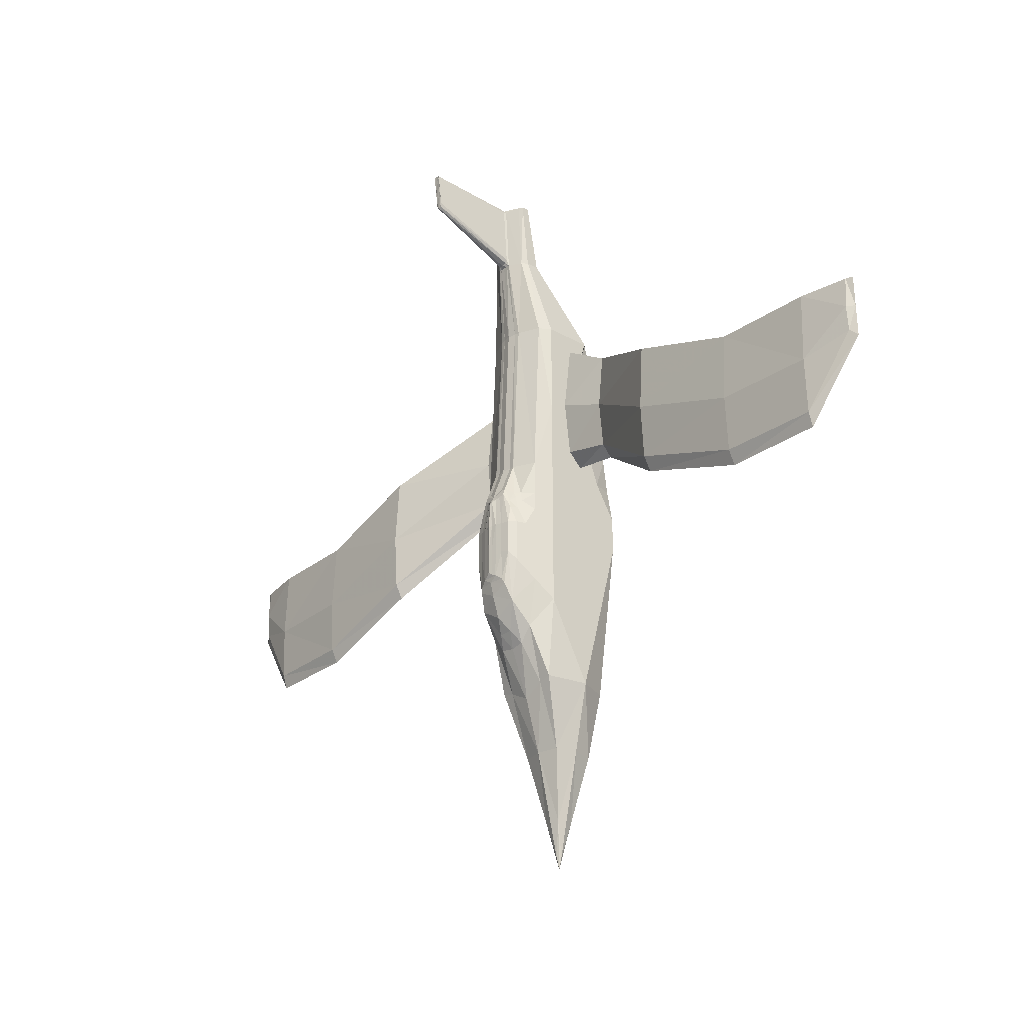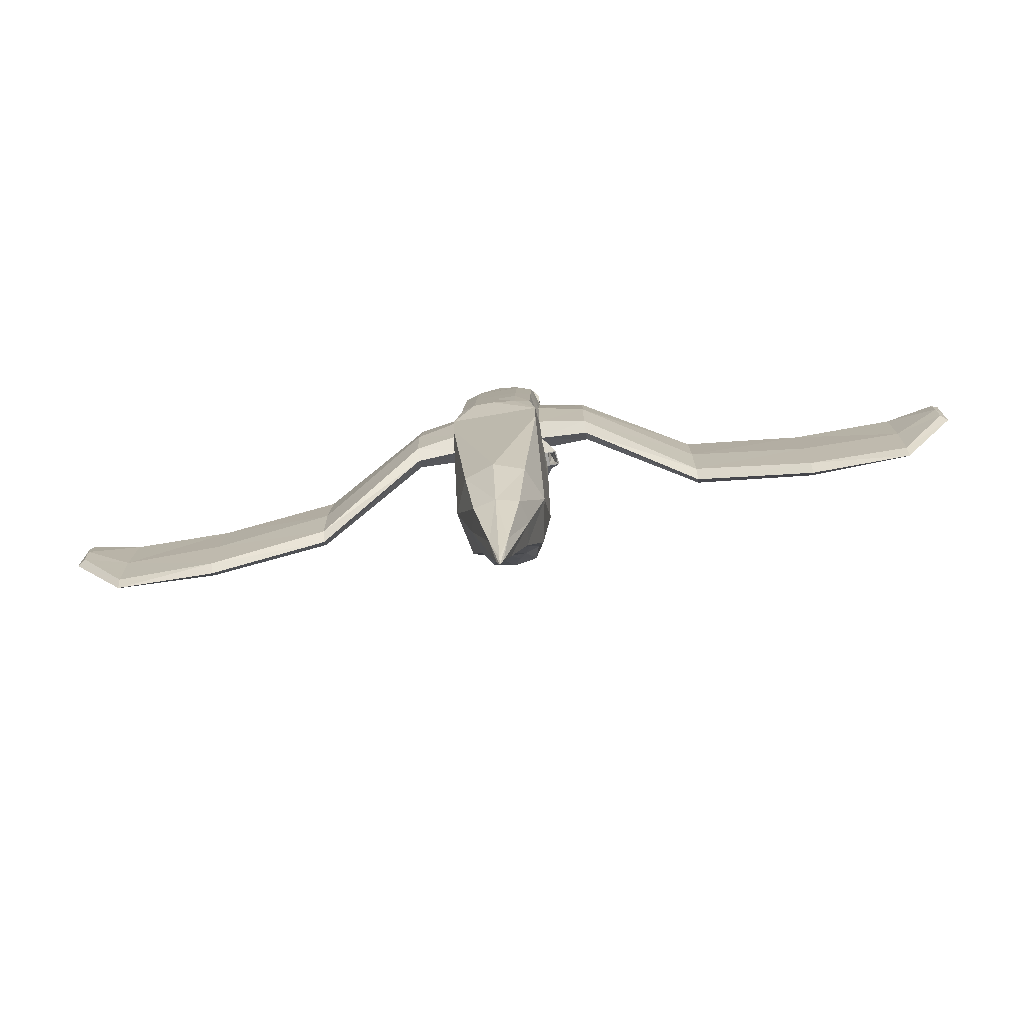
<metadata>
{"format":"obj","ext":"obj","renderer":"f3d","projection":"perspective","resolution":1024,"background":"white","views":[{"elev":-27.2,"azim":49.0,"up":"+Y"},{"elev":-73.8,"azim":-170.1,"up":"+Y"}]}
</metadata>
<code>
o Mesh_Cube.001
v -0.5447 -6.801 0.4156
v -0.5957 -6.801 0.3872
v -0.3942 -5.974 0.2651
v -0.6466 -6.801 0.4156
v -0.7971 -5.974 0.2651
v -0.5447 -6.801 0.5174
v -0.5163 -6.801 0.4665
v -0.3942 -5.974 0.6679
v -0.675 -6.801 0.4665
v -0.6466 -6.801 0.5174
v -0.7971 -5.974 0.6679
v -0.5957 -6.801 0.5459
v -0.5957 -7.083 0.4665
v -1.596 1.105 -0.5335
v 0.4043 1.105 -0.5335
v -0.5957 -2.719 -0.5335
v 0.08229 -2.719 -0.3
v -1.274 -2.719 -0.3
v 0.4043 -2.719 0.4665
v 0.4043 1.105 1.467
v -1.596 -2.719 0.4665
v -1.596 1.105 1.467
v -0.5957 -5.974 0.2001
v -0.3293 -5.974 0.4665
v -0.8621 -5.974 0.4665
v -0.5957 -5.974 0.7329
v -0.04485 1.105 2.521
v -0.04485 0.306 2.521
v 0.07554 1.105 2.358
v -0.1853 -0.4926 2.521
v -0.08803 -0.9254 2.358
v -0.5957 -0.7007 2.521
v -1.006 -0.4926 2.521
v -1.103 -0.9254 2.358
v -1.146 0.306 2.521
v -1.146 1.105 2.521
v -1.267 1.105 2.358
v -0.6768 -0.1911 2.644
v -0.7912 -0.2566 2.617
v -0.5957 -0.2566 2.617
v -0.5146 -0.1911 2.644
v -0.5957 -0.1256 2.664
v -0.4001 -0.2566 2.617
v 0.4043 -0.8071 1.467
v 0.2071 -2.719 1.467
v -1.398 -2.719 1.467
v -1.596 -0.8071 1.467
v -1.232 -1.502 1.912
v -1.096 -2.809 1.467
v -0.9313 -1.86 1.912
v -0.5957 -3.067 1.467
v -0.2601 -1.86 1.912
v -0.09567 -2.809 1.467
v 0.04064 -1.502 1.912
v -1.106 -4.346 0.9764
v -0.5957 -4.346 1.1
v -0.08578 -4.346 0.9764
v 0.07554 0.1047 2.358
v -0.5957 -1.228 2.358
v -1.267 0.1047 2.358
v -0.9209 1.944 2.487
v -0.5957 1.944 2.527
v -0.9163 2.123 2.425
v -0.2705 1.944 2.487
v -0.275 2.123 2.425
v -0.5559 1.783 2.604
v -0.4802 1.844 2.551
v -0.5957 1.844 2.587
v -0.6354 1.781 2.607
v -0.5957 1.742 2.62
v -0.7111 1.844 2.551
v -1.349 1.105 2.135
v -1.431 -0.3512 1.912
v -1.431 1.105 1.912
v 0.1577 1.105 2.135
v 0.2399 -0.3512 1.912
v 0.2399 1.105 1.912
v 0.2399 1.535 1.912
v 0.4043 1.965 1.467
v 0.2399 1.965 1.912
v -1.431 1.535 1.912
v -1.596 1.965 1.467
v -1.431 1.965 1.912
v -1.129 1.535 2.437
v -0.06192 1.535 2.437
v -1.212 1.965 2.169
v -0.9163 2.807 2.162
v -1.431 2.807 1.912
v 0.02027 1.965 2.169
v 0.2399 2.807 1.912
v -0.275 2.807 2.162
v 0.01354 1.535 2.272
v 0.08901 1.535 2.152
v 0.05464 1.75 2.16
v -1.205 1.535 2.272
v -1.28 1.535 2.152
v -1.246 1.75 2.16
v -1.061 1.75 2.408
v -0.1307 1.75 2.408
v -1.102 1.965 2.297
v -0.08956 1.965 2.297
v -0.3975 2.12 2.425
v -0.5957 2.117 2.465
v -0.7938 2.12 2.425
v -0.9163 2.465 2.293
v -0.275 2.465 2.293
v -0.5957 -1.912 1.898
v -0.4279 -1.56 2.121
v -0.7635 -1.56 2.121
v -0.5957 2.807 -0.6443
v 0.4043 1.965 -0.5335
v -1.596 1.965 -0.5335
v 0.4043 2.807 0.4665
v 0.4043 4.458 1.467
v 0.2399 6.764 1.744
v -1.596 4.458 1.467
v -1.431 6.764 1.744
v -1.461 2.807 -0.5335
v -1.096 2.807 -0.5942
v -0.09567 2.807 -0.6443
v 0.243 2.807 -0.5335
v 0.4043 2.807 -0.03349
v 0.4043 2.807 0.9665
v 0.4043 2.807 1.467
v -1.596 2.875 0.4665
v -1.596 2.807 -0.03349
v 0.4043 3.632 1.467
v 0.4043 5.939 1.467
v 0.4043 6.764 1.467
v -1.596 6.764 1.467
v -1.596 5.939 1.467
v -1.596 3.632 1.467
v -1.615 2.619 0.8047
v -1.63 2.619 1.143
v -1.596 2.875 1.467
v -1.889 2.619 0.798
v -1.709 3.41 0.8689
v -1.596 3.08 0.5244
v -1.596 3.219 1.467
v -1.623 3.521 1.168
v -1.596 4.703 1.024
v -1.729 2.747 1.253
v -1.925 2.619 1.14
v -1.856 2.98 1.079
v -1.813 3.04 1.157
v -1.662 3.1 1.235
v -1.643 3.31 1.202
v -1.707 3.465 1.018
v -1.795 3.195 0.9737
v -0.7095 10.48 2.282
v -0.5962 10.48 2.106
v -1.074 10.48 2.106
v -0.7796 10.4 2.283
v -0.5962 10.48 2.281
v -0.4829 10.48 2.282
v -0.1182 10.48 2.106
v -0.4128 10.4 2.283
v -0.5409 9.716 4.392
v -0.5168 9.799 4.393
v -0.5409 10.61 4.486
v -0.5168 10.59 4.487
v -0.5962 9.676 4.391
v -0.5962 10.61 4.484
v -0.6756 9.799 4.393
v -0.6515 9.716 4.392
v -0.6515 10.61 4.486
v -0.6756 10.59 4.487
v -0.4334 10.4 2.339
v -0.4829 10.48 2.338
v -0.4334 8.964 2.245
v -0.5962 10.48 2.337
v -0.759 10.4 2.339
v -0.759 8.964 2.245
v -0.7095 10.48 2.338
v -0.7095 8.882 2.245
v -0.5962 8.842 2.243
v -0.4829 8.882 2.245
v -0.4829 8.798 2.189
v -0.4128 8.798 2.189
v -0.5962 8.798 2.187
v -0.7796 8.798 2.189
v -0.7095 8.798 2.189
v -0.8523 8.798 1.525
v -1.091 8.798 1.558
v -0.8523 10.48 1.794
v -1.091 10.48 1.843
v -0.5962 8.798 1.482
v -0.5962 10.48 1.77
v -0.3401 8.798 1.525
v -0.3401 10.48 1.794
v -0.1165 8.798 1.558
v -0.1165 10.48 1.843
v -0.02419 8.798 1.872
v -0.02419 8.798 1.724
v -0.02419 10.48 1.961
v -0.02419 10.48 2.045
v -0.02419 8.798 1.645
v -0.02419 10.48 1.917
v -0.02419 8.798 1.566
v -0.02419 10.48 1.872
v -1.168 8.798 1.724
v -1.168 8.798 1.872
v -1.168 10.48 1.961
v -1.168 10.48 2.045
v -1.168 8.798 1.645
v -1.168 10.48 1.917
v -1.168 8.798 1.566
v -1.168 10.48 1.872
v -1.074 8.798 2.012
v -0.1182 8.798 2.012
v -0.7938 6.764 1.994
v -0.5957 6.764 2.034
v -0.9163 6.764 1.975
v -0.3975 6.764 1.994
v -0.275 6.764 1.975
v -1.596 6.764 0.3137
v -1.596 6.764 0.698
v -1.461 6.854 0.162
v -1.596 6.764 1.082
v 0.4043 6.764 0.3137
v 0.243 6.854 0.162
v 0.4043 6.764 0.698
v 0.4043 6.764 1.082
v -0.148 6.854 -0.009197
v -0.5957 6.854 -0.05237
v -1.043 6.854 -0.009197
v -1.688 2.619 0.829
v -1.7 2.619 1.118
v -1.868 2.619 0.8234
v -1.897 2.619 1.115
v -1.765 3.253 1.088
v 10.14 2.709 1.662
v 10.3 2.709 1.525
v 10.14 3.444 1.602
v 10.3 3.444 1.543
v 10.14 2.709 1.388
v 10.14 3.444 1.484
v 10.14 2.125 1.614
v 10.3 1.976 1.507
v 10.14 2.125 1.4
v -11.33 2.709 1.388
v -11.5 2.709 1.525
v -11.33 3.444 1.484
v -11.5 3.444 1.543
v -11.33 2.709 1.662
v -11.33 3.444 1.602
v -11.33 2.125 1.4
v -11.5 1.976 1.507
v -11.33 2.125 1.614
v -10.21 0.1645 1.71
v -10.21 0.4968 1.817
v -10.21 1.8 1.865
v -10.21 0.4968 1.603
v -10.21 1.8 1.591
v -10.21 3.44 1.804
v -10.21 3.44 1.746
v -10.21 3.44 1.687
v 9.019 0.1645 1.71
v 9.019 0.4968 1.603
v 9.019 1.8 1.591
v 9.019 0.4968 1.817
v 9.019 1.8 1.865
v 9.019 3.44 1.687
v 9.019 3.44 1.746
v 9.019 3.44 1.804
v 6.715 3.44 1.875
v 6.715 1.8 1.963
v 6.715 3.44 1.79
v 6.715 3.44 1.705
v 6.715 1.8 1.565
v 6.715 0.4968 1.893
v 6.715 0.1645 1.738
v 6.715 0.4968 1.583
v -7.907 3.44 1.705
v -7.907 1.8 1.565
v -7.907 3.44 1.79
v -7.907 3.44 1.875
v -7.907 1.8 1.963
v -7.907 0.4968 1.583
v -7.907 0.1645 1.738
v -7.907 0.4968 1.893
v -5.221 1.113 1.698
v -5.221 1.442 1.876
v -5.221 2.735 1.956
v -5.221 1.442 1.52
v -5.221 2.735 1.5
v -5.221 4.361 1.855
v -5.221 4.361 1.758
v -5.221 4.361 1.66
v 4.03 1.113 1.698
v 4.03 1.442 1.52
v 4.03 2.735 1.5
v 4.03 1.442 1.876
v 4.03 2.735 1.956
v 4.03 4.361 1.66
v 4.03 4.361 1.758
v 4.03 4.361 1.855
v 1.519 5.673 0.7579
v 1.519 4.295 0.8961
v 1.519 5.673 0.6233
v 1.519 5.673 0.4888
v 1.519 4.295 0.2683
v 1.519 3.2 0.7858
v 1.519 2.921 0.5412
v 1.519 3.2 0.2966
v -2.71 5.673 0.4888
v -2.71 4.295 0.2683
v -2.71 5.673 0.6233
v -2.71 5.673 0.7579
v -2.71 4.295 0.8961
v -2.71 3.2 0.2966
v -2.71 2.921 0.5412
v -2.71 3.2 0.7858
v -1.596 3.41 0.1798
v -1.596 4.703 0.1401
v -1.596 6.33 0.8296
v -1.596 6.33 0.6401
v -1.596 6.33 0.4506
v 0.4043 3.08 0.5244
v 0.4043 3.41 0.1798
v 0.4043 4.703 0.1401
v 0.4043 3.41 0.8689
v 0.4043 4.703 1.024
v 0.4043 6.33 0.4506
v 0.4043 6.33 0.6401
v 0.4043 6.33 0.8296
v 0.243 5.939 -0.08563
v -0.09567 5.939 -0.1964
v -0.5957 5.939 -0.1964
v 0.243 4.458 -0.302
v -0.09567 4.458 -0.4128
v -0.5957 4.458 -0.4128
v -1.096 5.939 -0.1964
v -1.461 5.939 -0.08563
v -1.096 4.458 -0.4128
v -1.461 4.458 -0.302
v 0.243 3.632 -0.4178
v -0.09567 3.632 -0.5286
v -0.5957 3.632 -0.5286
v -1.096 3.632 -0.5286
v -1.461 3.632 -0.4178
v -0.3975 2.807 2.162
v -0.5957 2.807 2.202
v -0.7938 2.807 2.162
v -0.7938 2.463 2.293
v -0.5957 2.462 2.334
v -0.3975 2.463 2.293
v -1.153 1.838 2.284
v -0.03801 1.838 2.284
v -0.3852 1.883 2.518
v -0.5957 1.883 2.554
v -0.8061 1.883 2.518
v -0.9522 1.105 2.569
v -0.7912 1.105 2.617
v -0.2392 1.105 2.569
v -0.4001 1.105 2.617
v -0.5146 1.105 2.637
v -0.5957 1.105 2.67
v -0.6768 1.105 2.644
v -0.6768 0.4568 2.644
v -0.5957 0.4896 2.664
v -0.7912 0.424 2.617
v -0.5146 0.4568 2.644
v -0.4001 0.424 2.617
v -0.2392 -0.3746 2.555
v -0.2392 0.365 2.569
v -0.9522 -0.3746 2.555
v -0.5957 -0.3746 2.595
v -0.9522 0.365 2.569
v -1.106 -4.346 -0.04338
v -0.5957 -4.346 -0.1667
v -0.08578 -4.346 -0.04338
v 0.03752 -4.346 0.4665
v -1.229 -4.346 0.4665
f 1 2 3
f 2 4 5
f 6 7 8
f 7 1 3
f 4 9 5
f 9 10 11
f 10 12 11
f 12 6 8
f 12 10 13
f 6 12 13
f 10 9 13
f 9 4 13
f 7 6 13
f 1 7 13
f 4 2 13
f 2 1 13
f 14 15 16
f 16 15 17
f 16 18 14
f 19 15 20
f 17 15 19
f 21 22 14
f 18 21 14
f 5 23 2
f 23 3 2
f 3 24 7
f 24 8 7
f 11 25 9
f 25 5 9
f 8 26 12
f 26 11 12
f 27 28 29
f 28 30 31
f 30 32 31
f 32 33 34
f 33 35 34
f 35 36 37
f 38 39 40
f 40 41 38
f 42 38 41
f 41 40 43
f 20 44 19
f 44 45 19
f 46 47 21
f 47 22 21
f 48 46 49
f 49 50 48
f 34 48 50
f 50 49 51
f 52 51 53
f 53 54 52
f 31 52 54
f 54 53 45
f 49 55 56
f 51 49 56
f 49 46 55
f 53 56 57
f 45 53 57
f 53 51 56
f 31 58 28
f 58 29 28
f 34 59 32
f 59 31 32
f 37 60 35
f 60 34 35
f 61 62 63
f 62 64 65
f 66 67 68
f 68 69 66
f 70 66 69
f 69 68 71
f 72 73 60
f 37 72 60
f 72 74 73
f 75 58 76
f 77 75 76
f 75 29 58
f 78 20 79
f 80 78 79
f 78 77 20
f 81 82 22
f 74 81 22
f 81 83 82
f 84 36 61
f 84 37 36
f 85 64 27
f 29 85 27
f 86 87 88
f 83 86 88
f 89 90 91
f 89 80 90
f 92 29 75
f 93 92 75
f 92 85 29
f 94 78 80
f 89 94 80
f 94 93 78
f 95 72 37
f 84 95 37
f 95 96 72
f 97 83 81
f 96 97 81
f 97 86 83
f 63 98 61
f 98 84 61
f 85 99 64
f 99 65 64
f 86 100 87
f 101 89 91
f 65 102 62
f 102 103 62
f 103 104 62
f 104 63 62
f 63 105 100
f 105 87 100
f 91 106 101
f 106 65 101
f 52 107 51
f 107 50 51
f 107 52 108
f 108 109 107
f 50 107 109
f 109 108 59
f 50 109 34
f 109 59 34
f 59 108 31
f 108 52 31
f 110 111 112
f 113 79 111
f 114 115 90
f 116 88 117
f 118 119 112
f 119 110 112
f 110 120 111
f 120 121 111
f 121 122 111
f 122 113 111
f 113 123 79
f 123 124 79
f 125 126 112
f 126 118 112
f 124 127 90
f 127 114 90
f 114 128 115
f 128 129 115
f 130 131 117
f 131 116 117
f 116 132 88
f 82 133 112
f 133 125 112
f 134 82 135
f 82 134 133
f 133 136 125
f 136 137 138
f 125 136 138
f 132 139 88
f 139 135 88
f 140 116 141
f 140 132 116
f 135 142 134
f 142 143 134
f 143 144 136
f 145 143 142
f 146 145 142
f 145 144 143
f 147 139 132
f 140 147 132
f 147 146 139
f 137 148 141
f 148 140 141
f 144 149 136
f 149 137 136
f 150 151 152
f 153 150 152
f 150 154 151
f 155 156 151
f 154 155 151
f 155 157 156
f 158 159 160
f 159 161 160
f 162 158 163
f 158 160 163
f 164 165 166
f 164 166 167
f 165 162 163
f 165 163 166
f 168 169 161
f 169 160 161
f 170 168 159
f 168 161 159
f 169 171 163
f 169 163 160
f 172 173 164
f 172 164 167
f 174 172 167
f 174 167 166
f 171 174 163
f 174 166 163
f 175 176 162
f 175 162 165
f 173 175 165
f 173 165 164
f 176 177 162
f 177 158 162
f 177 170 158
f 170 159 158
f 178 179 177
f 179 170 177
f 180 178 176
f 178 177 176
f 181 182 175
f 181 175 173
f 182 180 176
f 182 176 175
f 154 150 171
f 150 174 171
f 150 153 172
f 150 172 174
f 153 181 173
f 153 173 172
f 155 154 171
f 155 171 169
f 179 157 170
f 157 168 170
f 157 155 168
f 155 169 168
f 183 184 185
f 184 186 185
f 187 183 188
f 183 185 188
f 189 187 188
f 189 188 190
f 191 189 190
f 191 190 192
f 193 194 195
f 193 195 196
f 194 197 198
f 194 198 195
f 197 199 200
f 197 200 198
f 199 191 192
f 199 192 200
f 201 202 203
f 202 204 203
f 205 201 206
f 201 203 206
f 184 207 186
f 207 208 186
f 207 205 208
f 205 206 208
f 202 209 204
f 209 152 204
f 209 181 153
f 209 153 152
f 210 193 196
f 210 196 156
f 179 210 157
f 210 156 157
f 211 212 182
f 212 180 182
f 213 211 181
f 211 182 181
f 212 214 178
f 212 178 180
f 214 215 179
f 214 179 178
f 215 115 210
f 215 210 179
f 115 129 193
f 115 193 210
f 117 213 209
f 213 181 209
f 130 117 202
f 117 209 202
f 216 217 207
f 217 205 207
f 218 216 207
f 218 207 184
f 217 219 205
f 219 201 205
f 219 130 201
f 130 202 201
f 220 221 199
f 221 191 199
f 222 220 199
f 222 199 197
f 223 222 197
f 223 197 194
f 129 223 194
f 129 194 193
f 221 224 189
f 221 189 191
f 224 225 187
f 224 187 189
f 225 226 187
f 226 183 187
f 226 218 183
f 218 184 183
f 133 134 227
f 134 228 227
f 136 133 227
f 136 227 229
f 134 143 228
f 143 230 228
f 143 136 230
f 136 229 230
f 149 231 137
f 231 148 137
f 231 147 148
f 147 140 148
f 144 145 149
f 145 231 149
f 145 146 231
f 146 147 231
f 142 135 146
f 135 139 146
f 232 233 234
f 233 235 234
f 233 236 237
f 233 237 235
f 238 239 233
f 238 233 232
f 239 240 233
f 240 236 233
f 241 242 243
f 242 244 243
f 242 245 246
f 242 246 244
f 247 248 242
f 247 242 241
f 248 249 242
f 249 245 242
f 250 251 248
f 251 249 248
f 251 252 249
f 252 245 249
f 253 250 248
f 253 248 247
f 254 253 247
f 254 247 241
f 252 255 245
f 255 246 245
f 255 256 246
f 256 244 246
f 256 257 243
f 256 243 244
f 257 254 241
f 257 241 243
f 258 259 239
f 259 240 239
f 259 260 240
f 260 236 240
f 261 258 239
f 261 239 238
f 262 261 238
f 262 238 232
f 260 263 236
f 263 237 236
f 263 264 237
f 264 235 237
f 264 265 234
f 264 234 235
f 265 262 232
f 265 232 234
f 266 267 262
f 266 262 265
f 268 266 265
f 268 265 264
f 269 268 264
f 269 264 263
f 270 269 260
f 269 263 260
f 267 271 262
f 271 261 262
f 271 272 261
f 272 258 261
f 273 270 260
f 273 260 259
f 272 273 258
f 273 259 258
f 274 275 254
f 274 254 257
f 276 274 256
f 274 257 256
f 277 276 255
f 276 256 255
f 278 277 252
f 277 255 252
f 275 279 254
f 279 253 254
f 279 280 250
f 279 250 253
f 281 278 252
f 281 252 251
f 280 281 251
f 280 251 250
f 282 283 281
f 282 281 280
f 283 284 278
f 283 278 281
f 285 282 279
f 282 280 279
f 286 285 275
f 285 279 275
f 284 287 277
f 284 277 278
f 287 288 276
f 287 276 277
f 288 289 274
f 288 274 276
f 289 286 274
f 286 275 274
f 290 291 273
f 290 273 272
f 291 292 270
f 291 270 273
f 293 290 271
f 290 272 271
f 294 293 267
f 293 271 267
f 292 295 269
f 292 269 270
f 295 296 269
f 296 268 269
f 296 297 268
f 297 266 268
f 297 294 266
f 294 267 266
f 298 299 297
f 299 294 297
f 300 298 296
f 298 297 296
f 301 300 295
f 300 296 295
f 302 301 295
f 302 295 292
f 299 303 294
f 303 293 294
f 303 304 293
f 304 290 293
f 305 302 292
f 305 292 291
f 304 305 291
f 304 291 290
f 306 307 289
f 307 286 289
f 308 306 289
f 308 289 288
f 309 308 288
f 309 288 287
f 310 309 287
f 310 287 284
f 307 311 286
f 311 285 286
f 311 312 285
f 312 282 285
f 313 310 284
f 313 284 283
f 312 313 283
f 312 283 282
f 138 137 313
f 138 313 312
f 137 141 310
f 137 310 313
f 314 138 311
f 138 312 311
f 315 314 307
f 314 311 307
f 141 316 309
f 141 309 310
f 316 317 309
f 317 308 309
f 317 318 306
f 317 306 308
f 318 315 306
f 315 307 306
f 319 320 305
f 319 305 304
f 320 321 302
f 320 302 305
f 322 319 303
f 319 304 303
f 323 322 299
f 322 303 299
f 321 324 301
f 321 301 302
f 324 325 301
f 325 300 301
f 325 326 298
f 325 298 300
f 326 323 298
f 323 299 298
f 327 328 224
f 327 224 221
f 328 329 224
f 329 225 224
f 330 331 328
f 330 328 327
f 331 332 329
f 331 329 328
f 329 333 226
f 329 226 225
f 333 334 226
f 334 218 226
f 332 335 333
f 332 333 329
f 335 336 333
f 336 334 333
f 337 338 331
f 337 331 330
f 338 339 332
f 338 332 331
f 121 120 338
f 121 338 337
f 120 110 339
f 120 339 338
f 339 340 335
f 339 335 332
f 340 341 335
f 341 336 335
f 110 119 339
f 119 340 339
f 119 118 340
f 118 341 340
f 128 326 129
f 326 223 129
f 326 325 222
f 326 222 223
f 114 323 128
f 323 326 128
f 325 324 222
f 324 220 222
f 324 327 221
f 324 221 220
f 321 330 327
f 321 327 324
f 127 322 323
f 127 323 114
f 124 123 322
f 124 322 127
f 123 113 319
f 123 319 322
f 320 337 330
f 320 330 321
f 113 122 319
f 122 320 319
f 122 121 337
f 122 337 320
f 334 318 218
f 318 216 218
f 318 317 217
f 318 217 216
f 336 315 334
f 315 318 334
f 317 316 217
f 316 219 217
f 316 131 130
f 316 130 219
f 141 116 131
f 141 131 316
f 341 314 336
f 314 315 336
f 118 126 341
f 126 314 341
f 126 125 314
f 125 138 314
f 88 87 213
f 88 213 117
f 91 90 215
f 90 115 215
f 342 91 214
f 91 215 214
f 343 342 212
f 342 214 212
f 87 344 211
f 87 211 213
f 344 343 212
f 344 212 211
f 105 345 344
f 105 344 87
f 345 346 343
f 345 343 344
f 63 104 345
f 63 345 105
f 104 103 346
f 104 346 345
f 346 347 343
f 347 342 343
f 347 106 342
f 106 91 342
f 103 102 346
f 102 347 346
f 102 65 347
f 65 106 347
f 97 348 86
f 348 100 86
f 348 98 100
f 98 63 100
f 96 95 97
f 95 348 97
f 95 84 98
f 95 98 348
f 99 349 101
f 99 101 65
f 349 94 89
f 349 89 101
f 85 92 99
f 92 349 99
f 92 93 94
f 92 94 349
f 74 72 81
f 72 96 81
f 75 77 78
f 75 78 93
f 80 79 124
f 80 124 90
f 82 83 88
f 82 88 135
f 350 351 67
f 351 68 67
f 351 352 71
f 351 71 68
f 64 62 350
f 62 351 350
f 62 61 352
f 62 352 351
f 15 14 112
f 15 112 111
f 20 15 79
f 15 111 79
f 14 22 82
f 14 82 112
f 36 353 61
f 353 352 61
f 353 354 71
f 353 71 352
f 355 27 64
f 355 64 350
f 356 355 67
f 355 350 67
f 357 356 66
f 356 67 66
f 358 357 70
f 357 66 70
f 354 359 69
f 354 69 71
f 359 358 70
f 359 70 69
f 54 76 31
f 76 58 31
f 45 44 54
f 44 76 54
f 44 20 76
f 20 77 76
f 73 48 34
f 73 34 60
f 22 47 73
f 22 73 74
f 47 46 48
f 47 48 73
f 359 360 361
f 359 361 358
f 360 38 42
f 360 42 361
f 354 362 360
f 354 360 359
f 362 39 38
f 362 38 360
f 41 363 42
f 363 361 42
f 363 357 361
f 357 358 361
f 43 364 41
f 364 363 41
f 364 356 363
f 356 357 363
f 365 366 43
f 366 364 43
f 366 355 364
f 355 356 364
f 30 28 365
f 28 366 365
f 28 27 366
f 27 355 366
f 367 368 39
f 368 40 39
f 368 365 43
f 368 43 40
f 33 32 368
f 33 368 367
f 32 30 368
f 30 365 368
f 353 369 362
f 353 362 354
f 369 367 39
f 369 39 362
f 36 35 369
f 36 369 353
f 35 33 367
f 35 367 369
f 370 371 5
f 371 23 5
f 371 372 3
f 371 3 23
f 18 16 371
f 18 371 370
f 16 17 371
f 17 372 371
f 372 373 3
f 373 24 3
f 373 57 8
f 373 8 24
f 17 19 372
f 19 373 372
f 19 45 57
f 19 57 373
f 55 374 11
f 374 25 11
f 374 370 5
f 374 5 25
f 46 21 55
f 21 374 55
f 21 18 370
f 21 370 374
f 57 56 8
f 56 26 8
f 56 55 11
f 56 11 26

</code>
